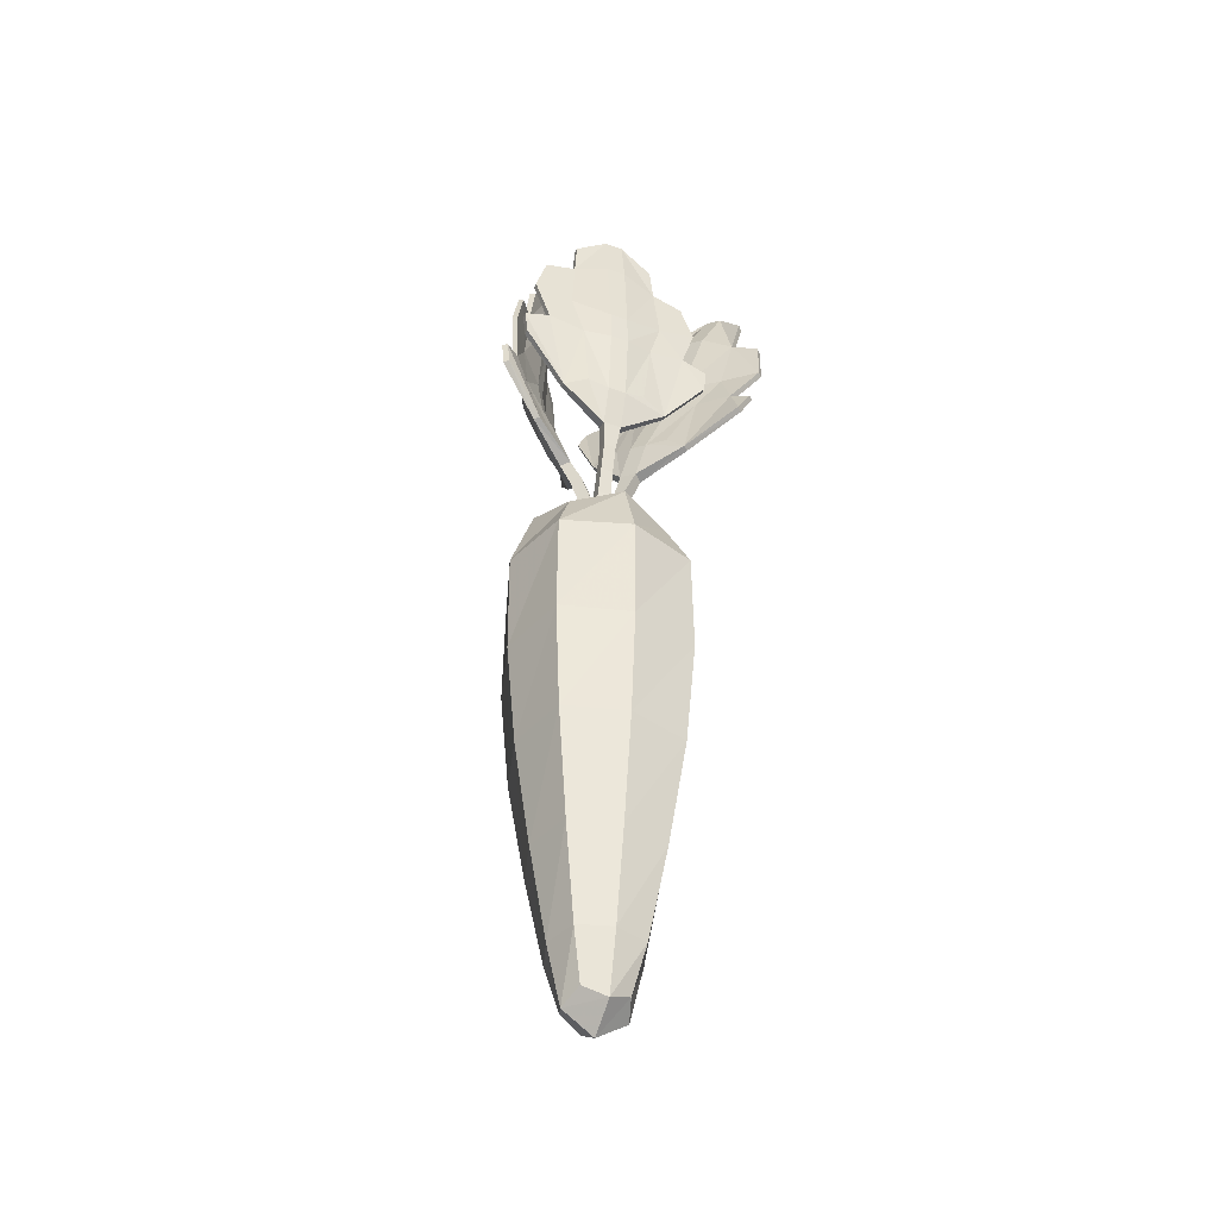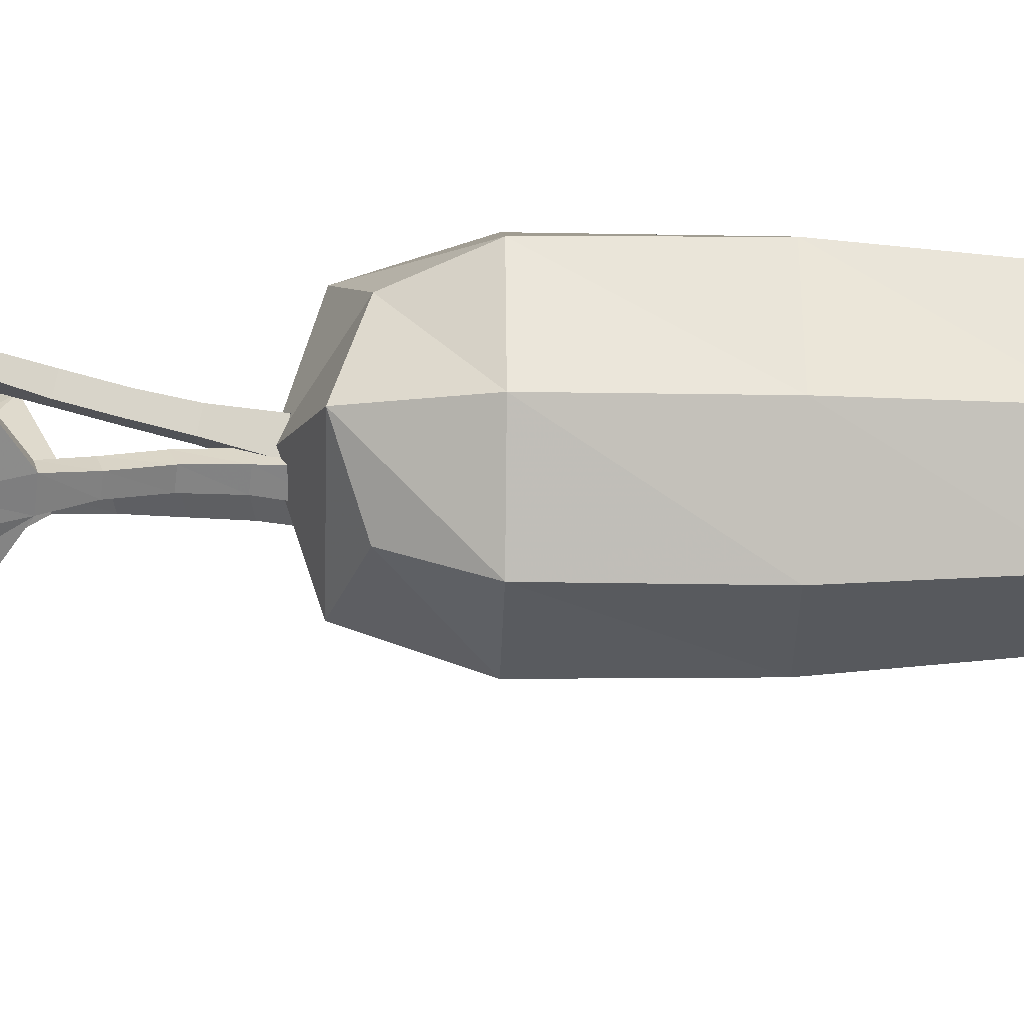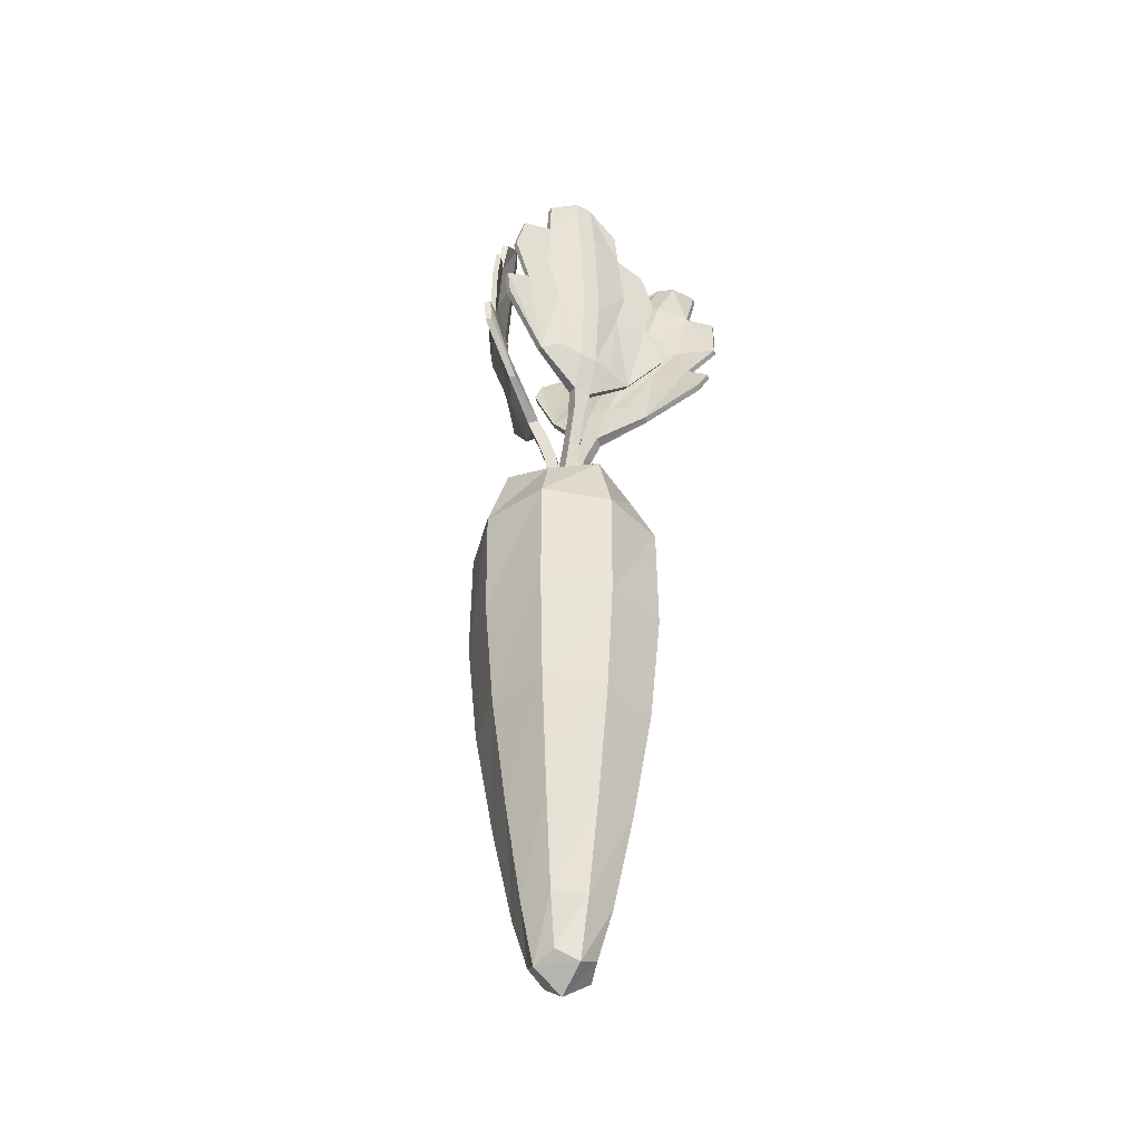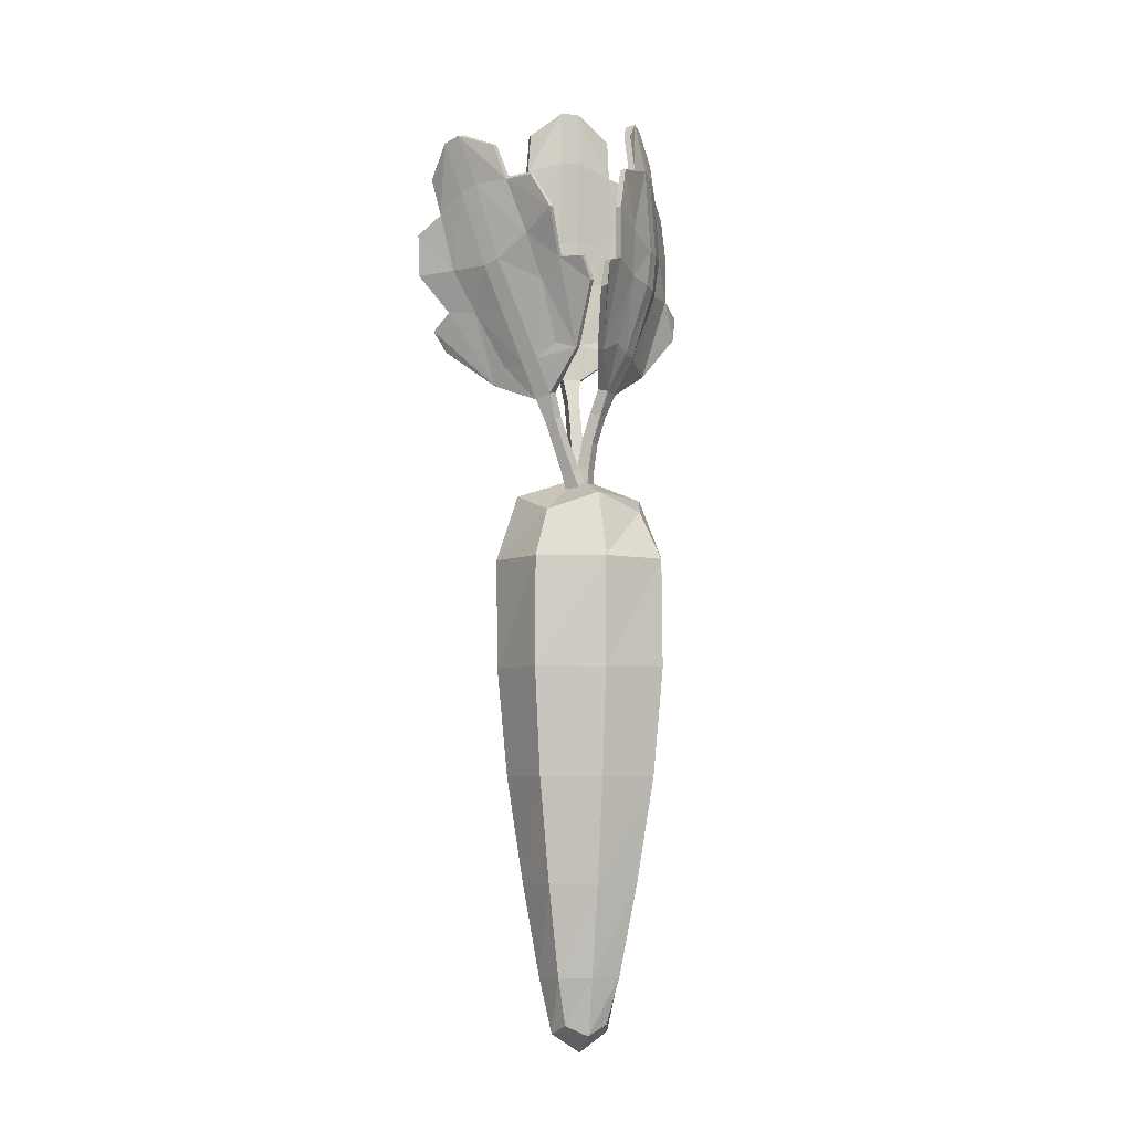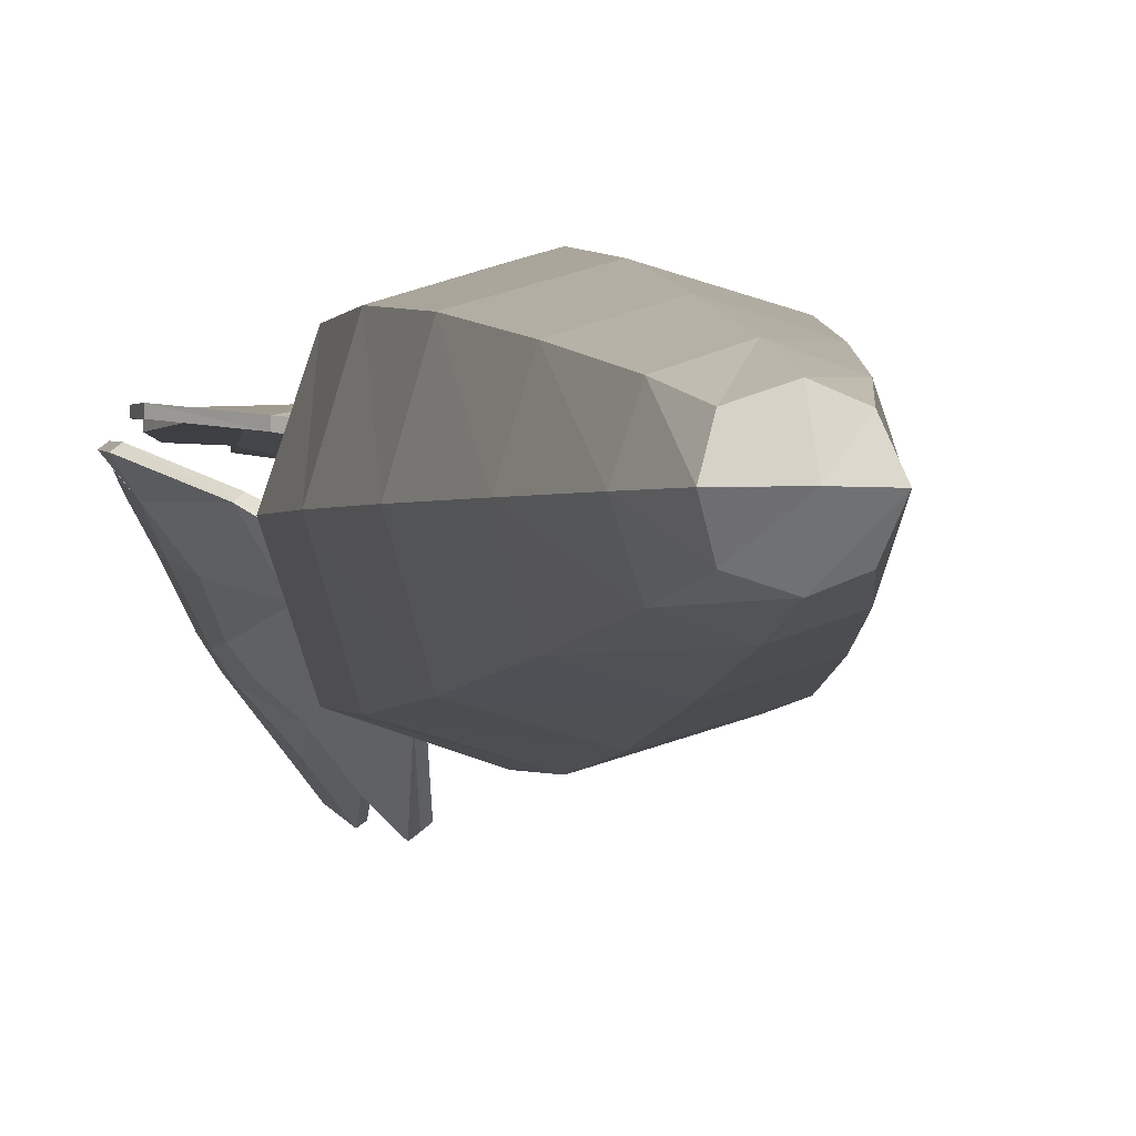
<metadata>
{"format":"obj","ext":"obj","renderer":"f3d","projection":"perspective","resolution":1024,"background":"white","views":[{"elev":-44.3,"azim":-23.2,"up":"+Y"},{"elev":-14.1,"azim":-91.8,"up":"+Z"},{"elev":-39.9,"azim":-32.3,"up":"+Y"},{"elev":-5.4,"azim":162.7,"up":"+Y"},{"elev":-0.4,"azim":-10.1,"up":"+Z"}]}
</metadata>
<code>
v -0.001372 0.324 -0.09896
v -0.05708 0.3165 -0.03937
v -0.2022 2.058 -0.2134
v -0.2471 2.051 -0.1453
v -0.1644 2.048 -0.1896
v -0.2093 2.041 -0.1215
v 0.05383 0.3498 -0.04369
v -0.001848 0.3423 0.01592
v -0.1477 0.8226 -0.07922
v -0.09309 0.8301 -0.1386
v -0.05811 0.8405 -0.1073
v -0.1125 0.8329 -0.04798
v -0.009266 0.9767 -0.3274
v 0.01145 0.9807 -0.3097
v -0.1298 1.956 -0.3543
v -0.1066 1.95 -0.3397
v -0.3006 0.9399 0.05332
v -0.3221 0.9363 0.03548
v -0.3139 1.917 -0.02562
v -0.3371 1.923 -0.04029
v -0.2832 1.822 -0.1864
v -0.2354 1.83 -0.2587
v -0.14 1.786 -0.3869
v -0.1169 1.781 -0.372
v -0.1679 1.812 -0.2161
v -0.2156 1.804 -0.1438
v -0.3334 1.745 -0.03945
v -0.3566 1.751 -0.05412
v -0.3002 1.448 -0.2121
v -0.2533 1.454 -0.2777
v -0.1294 1.516 -0.4071
v -0.1065 1.512 -0.3915
v -0.1861 1.444 -0.2319
v -0.233 1.437 -0.1667
v -0.3532 1.473 -0.03632
v -0.3763 1.477 -0.05151
v -0.0438 1.363 -0.4707
v -0.02411 1.362 -0.4561
v -0.02343 1.576 -0.5363
v -0.003864 1.572 -0.5226
v -0.0573 1.756 -0.4975
v -0.03742 1.751 -0.4845
v -0.419 1.303 0.05724
v -0.4395 1.305 0.0427
v -0.4473 1.503 0.1179
v -0.4671 1.508 0.1048
v -0.4097 1.691 0.0805
v -0.4298 1.696 0.06768
v 0.03891 1.218 -0.5297
v 0.0609 1.219 -0.5121
v 0.03341 1.328 -0.5505
v 0.0527 1.327 -0.5356
v -0.4854 1.142 0.1415
v -0.5087 1.142 0.1237
v -0.4983 1.247 0.1463
v -0.5186 1.248 0.1314
v -0.1616 0.9938 -0.1948
v -0.2142 0.987 -0.1342
v -0.147 1.318 -0.3467
v -0.2414 1.3 -0.265
v -0.3379 1.292 -0.08771
v -0.2901 1.293 -0.2019
v -0.09865 1.302 -0.3535
v -0.1655 1.25 -0.2065
v -0.333 1.269 -0.03962
v -0.2148 1.243 -0.1448
v -0.09722 0.9983 -0.1411
v -0.1496 0.991 -0.08074
v -0.1007 1.026 -0.2623
v -0.27 1.005 -0.06215
v -0.05179 1.033 -0.2475
v -0.2451 1.007 -0.01696
v -0.03166 0.7359 -0.06865
v -0.06948 0.7219 -0.104
v -0.1055 0.7172 -0.06392
v -0.06754 0.7311 -0.02863
v -0.001063 0.6163 -0.04775
v -0.038 0.6005 -0.08359
v -0.07446 0.5956 -0.04365
v -0.0375 0.6114 -0.007926
v 0.01992 0.4946 -0.04213
v -0.01946 0.4765 -0.08125
v -0.05912 0.4712 -0.03848
v -0.01973 0.4893 0.0006
f 74 75 9 10
f 3 4 6 5
f 11 12 76 73
f 75 76 12 9
f 73 74 10 11
f 60 62 29 30
f 38 37 39 40
f 67 68 12 11
f 44 43 45 46
f 10 13 14 11
f 59 60 30 31
f 3 5 16 15
f 14 71 67 11
f 18 9 12 17
f 65 66 34 35
f 6 4 20 19
f 18 70 58 9
f 22 21 4 3
f 23 22 3 15
f 24 23 15 16
f 5 25 24 16
f 5 6 26 25
f 27 26 6 19
f 28 27 19 20
f 4 21 28 20
f 30 29 21 22
f 31 30 22 23
f 40 39 41 42
f 25 33 32 24
f 25 26 34 33
f 35 34 26 27
f 46 45 47 48
f 28 21 29 36
f 50 49 51 52
f 37 59 31 39
f 14 38 63 71
f 31 23 41 39
f 23 24 42 41
f 24 32 40 42
f 54 53 55 56
f 43 65 35 45
f 35 27 47 45
f 27 28 48 47
f 28 36 46 48
f 14 13 49 50
f 13 37 51 49
f 37 38 52 51
f 38 14 50 52
f 18 17 53 54
f 17 43 55 53
f 43 44 56 55
f 44 18 54 56
f 10 57 69 13
f 61 70 18 44
f 59 37 13 69
f 59 69 57 60
f 36 61 44 46
f 36 29 62 61
f 32 63 38 40
f 33 64 63 32
f 65 72 68 66
f 12 68 72 17
f 61 62 58 70
f 63 64 67 71
f 17 72 65 43
f 10 9 58 57
f 57 58 62 60
f 64 66 68 67
f 33 34 66 64
f 77 78 74 73
f 78 79 75 74
f 79 80 76 75
f 73 76 80 77
f 81 82 78 77
f 82 83 79 78
f 83 84 80 79
f 77 80 84 81
f 7 1 82 81
f 1 2 83 82
f 2 8 84 83
f 81 84 8 7
v -0.04095 0.4078 0.05569
v 0.04095 0.4078 0.05569
v -0.04095 2.199 0.1812
v 0.04095 2.199 0.1812
v -0.04095 2.197 0.1355
v 0.04095 2.197 0.1355
v -0.04095 0.4251 -0.02437
v 0.04095 0.4251 -0.02437
v 0.04095 0.9112 0.1613
v -0.04095 0.9112 0.1613
v -0.04095 0.9197 0.1131
v 0.04095 0.9197 0.1131
v -0.243 1.053 0.1855
v -0.243 1.056 0.1576
v -0.1889 2.082 0.1777
v -0.1889 2.081 0.1496
v 0.243 1.056 0.1576
v 0.243 1.053 0.1855
v 0.1889 2.081 0.1496
v 0.1889 2.082 0.1777
v 0.04348 1.962 0.2101
v -0.04348 1.962 0.2101
v -0.2005 1.907 0.1857
v -0.2005 1.906 0.1575
v -0.04348 1.958 0.1282
v 0.04348 1.958 0.1282
v 0.2005 1.906 0.1575
v 0.2005 1.907 0.1857
v 0.04095 1.58 0.2401
v -0.04095 1.58 0.2401
v -0.2202 1.63 0.2063
v -0.2202 1.629 0.1782
v -0.04095 1.58 0.1582
v 0.04095 1.58 0.1582
v 0.2202 1.629 0.1782
v 0.2202 1.63 0.2063
v -0.3303 1.46 0.213
v -0.3303 1.46 0.1886
v -0.3959 1.677 0.1994
v -0.3959 1.676 0.175
v -0.3417 1.865 0.1857
v -0.3417 1.863 0.1614
v 0.3303 1.46 0.1886
v 0.3303 1.46 0.213
v 0.3959 1.676 0.175
v 0.3959 1.677 0.1994
v 0.3417 1.863 0.1614
v 0.3417 1.865 0.1857
v -0.4332 1.299 0.2144
v -0.4332 1.3 0.1863
v -0.4466 1.413 0.2145
v -0.4466 1.413 0.1901
v 0.4332 1.3 0.1863
v 0.4332 1.299 0.2144
v 0.4466 1.413 0.1901
v 0.4466 1.413 0.2145
v -0.04095 1.086 0.2161
v 0.04095 1.086 0.2161
v -0.1638 1.428 0.2171
v -0.04095 1.418 0.2453
v 0.1638 1.428 0.2171
v 0.04095 1.418 0.2453
v -0.1996 1.41 0.1886
v -0.04095 1.369 0.1628
v 0.1996 1.41 0.1886
v 0.04095 1.369 0.1628
v -0.04095 1.09 0.1336
v 0.04095 1.09 0.1336
v -0.1335 1.113 0.2065
v 0.1335 1.113 0.2065
v -0.1533 1.118 0.1581
v 0.1533 1.118 0.1581
v -0.02724 0.8097 0.08094
v -0.02724 0.7991 0.1344
v 0.02724 0.7991 0.1344
v 0.02724 0.8097 0.08094
v -0.02726 0.6863 0.04812
v -0.02726 0.675 0.1014
v 0.02726 0.675 0.1014
v 0.02726 0.6863 0.04812
v -0.02934 0.5663 0.01801
v -0.02934 0.5539 0.07536
v 0.02934 0.5539 0.07536
v 0.02934 0.5663 0.01801
f 158 159 93 94
f 87 88 90 89
f 95 96 160 157
f 159 160 96 93
f 157 158 94 95
f 144 146 113 114
f 122 121 123 124
f 151 152 96 95
f 128 127 129 130
f 94 97 98 95
f 143 144 114 115
f 87 89 100 99
f 98 155 151 95
f 102 93 96 101
f 149 150 118 119
f 90 88 104 103
f 102 154 142 93
f 106 105 88 87
f 107 106 87 99
f 108 107 99 100
f 89 109 108 100
f 89 90 110 109
f 111 110 90 103
f 112 111 103 104
f 88 105 112 104
f 114 113 105 106
f 115 114 106 107
f 124 123 125 126
f 109 117 116 108
f 109 110 118 117
f 119 118 110 111
f 130 129 131 132
f 112 105 113 120
f 134 133 135 136
f 121 143 115 123
f 98 122 147 155
f 115 107 125 123
f 107 108 126 125
f 108 116 124 126
f 138 137 139 140
f 127 149 119 129
f 119 111 131 129
f 111 112 132 131
f 112 120 130 132
f 98 97 133 134
f 97 121 135 133
f 121 122 136 135
f 122 98 134 136
f 102 101 137 138
f 101 127 139 137
f 127 128 140 139
f 128 102 138 140
f 94 141 153 97
f 145 154 102 128
f 143 121 97 153
f 143 153 141 144
f 120 145 128 130
f 120 113 146 145
f 116 147 122 124
f 117 148 147 116
f 149 156 152 150
f 96 152 156 101
f 145 146 142 154
f 147 148 151 155
f 101 156 149 127
f 94 93 142 141
f 141 142 146 144
f 148 150 152 151
f 117 118 150 148
f 161 162 158 157
f 162 163 159 158
f 163 164 160 159
f 157 160 164 161
f 165 166 162 161
f 166 167 163 162
f 167 168 164 163
f 161 164 168 165
f 91 85 166 165
f 85 86 167 166
f 86 92 168 167
f 165 168 92 91
v -0.04044 0.3439 -0.08207
v 0.006134 0.3226 -0.01814
v 0.5399 2.019 0.05273
v 0.5865 1.997 0.1167
v 0.5726 2.004 0.0241
v 0.6191 1.983 0.08803
v 0.0217 0.3274 -0.1328
v 0.06828 0.3061 -0.06889
v 0.1717 0.8078 0.02275
v 0.1251 0.8291 -0.04118
v 0.1616 0.8175 -0.07163
v 0.2082 0.7962 -0.007698
v 0.05687 1.016 -0.188
v 0.07735 1.008 -0.2055
v 0.415 1.948 -0.06923
v 0.4351 1.939 -0.08684
v 0.3537 0.8822 0.1738
v 0.3332 0.8899 0.1913
v 0.6498 1.841 0.208
v 0.6297 1.85 0.2256
v 0.483 1.785 0.1246
v 0.4336 1.808 0.05674
v 0.3618 1.789 -0.0985
v 0.3821 1.78 -0.1163
v 0.4941 1.782 0.003909
v 0.5435 1.759 0.07178
v 0.6101 1.676 0.1967
v 0.5899 1.685 0.2145
v 0.3855 1.435 0.07568
v 0.339 1.456 0.01175
v 0.281 1.538 -0.1485
v 0.3019 1.528 -0.1667
v 0.3996 1.43 -0.04093
v 0.4462 1.409 0.023
v 0.5522 1.414 0.177
v 0.5314 1.423 0.1952
v 0.1601 1.411 -0.2435
v 0.1775 1.403 -0.259
v 0.2172 1.622 -0.2992
v 0.2345 1.613 -0.3146
v 0.2874 1.783 -0.2271
v 0.3049 1.775 -0.2426
v 0.5532 1.232 0.2567
v 0.5357 1.24 0.2722
v 0.6847 1.407 0.3034
v 0.6674 1.416 0.3189
v 0.6935 1.598 0.2909
v 0.676 1.606 0.3064
v 0.0342 1.295 -0.3225
v 0.05432 1.286 -0.3402
v 0.07887 1.399 -0.3375
v 0.09622 1.391 -0.3528
v 0.547 1.061 0.3361
v 0.5269 1.07 0.3538
v 0.6041 1.159 0.3443
v 0.5867 1.167 0.3597
v 0.1633 1.005 -0.01049
v 0.2099 0.9835 0.05344
v 0.2342 1.341 -0.1075
v 0.2831 1.308 0.003274
v 0.4205 1.256 0.1482
v 0.3297 1.287 0.0672
v 0.2271 1.324 -0.1538
v 0.3224 1.237 -0.04911
v 0.454 1.22 0.1577
v 0.3689 1.216 0.01482
v 0.2211 0.9765 -0.06202
v 0.2677 0.9552 0.001911
v 0.1282 1.049 -0.0887
v 0.28 0.9799 0.1197
v 0.1523 1.041 -0.1345
v 0.3266 0.9609 0.1048
v 0.1396 0.7043 -0.07572
v 0.09862 0.7161 -0.04189
v 0.1296 0.702 0.000631
v 0.1706 0.6901 -0.0332
v 0.1036 0.5826 -0.09001
v 0.06234 0.5938 -0.05622
v 0.09333 0.5796 -0.01367
v 0.1346 0.5684 -0.04746
v 0.0662 0.4655 -0.1044
v 0.02169 0.4773 -0.06804
v 0.05505 0.462 -0.02225
v 0.09957 0.4502 -0.0586
f 242 243 177 178
f 171 172 174 173
f 179 180 244 241
f 243 244 180 177
f 241 242 178 179
f 228 230 197 198
f 206 205 207 208
f 235 236 180 179
f 212 211 213 214
f 178 181 182 179
f 227 228 198 199
f 171 173 184 183
f 182 239 235 179
f 186 177 180 185
f 233 234 202 203
f 174 172 188 187
f 186 238 226 177
f 190 189 172 171
f 191 190 171 183
f 192 191 183 184
f 173 193 192 184
f 173 174 194 193
f 195 194 174 187
f 196 195 187 188
f 172 189 196 188
f 198 197 189 190
f 199 198 190 191
f 208 207 209 210
f 193 201 200 192
f 193 194 202 201
f 203 202 194 195
f 214 213 215 216
f 196 189 197 204
f 218 217 219 220
f 205 227 199 207
f 182 206 231 239
f 199 191 209 207
f 191 192 210 209
f 192 200 208 210
f 222 221 223 224
f 211 233 203 213
f 203 195 215 213
f 195 196 216 215
f 196 204 214 216
f 182 181 217 218
f 181 205 219 217
f 205 206 220 219
f 206 182 218 220
f 186 185 221 222
f 185 211 223 221
f 211 212 224 223
f 212 186 222 224
f 178 225 237 181
f 229 238 186 212
f 227 205 181 237
f 227 237 225 228
f 204 229 212 214
f 204 197 230 229
f 200 231 206 208
f 201 232 231 200
f 233 240 236 234
f 180 236 240 185
f 229 230 226 238
f 231 232 235 239
f 185 240 233 211
f 178 177 226 225
f 225 226 230 228
f 232 234 236 235
f 201 202 234 232
f 245 246 242 241
f 246 247 243 242
f 247 248 244 243
f 241 244 248 245
f 249 250 246 245
f 250 251 247 246
f 251 252 248 247
f 245 248 252 249
f 175 169 250 249
f 169 170 251 250
f 170 176 252 251
f 249 252 176 175
v -0.2166 0.2711 0.2166
v 0.2166 0.2711 0.2166
v -0.2166 0.2711 -0.2166
v 0.2166 0.2711 -0.2166
v -0.2924 0.347 0
v 0.2924 0.05455 -0.2924
v -0.2924 0.05455 -0.2924
v 0.2924 0.05455 0.2924
v 0 0.347 0.2924
v -0.2924 0.05455 0.2924
v 0.2924 0.347 0
v 0 0.347 -0.2924
v 0 0.05455 0.3899
v 0 0.4444 0
v 0 0.05455 -0.3899
v 0.3899 0.05455 0
v -0.3899 0.05455 0
v -0.09615 -2.003 0.09615
v 0 -2.048 0.1298
v 0 -1.792 0.1889
v -0.1416 -1.79 0.1416
v 0.09615 -2.003 0.09615
v 0.1416 -1.79 0.1416
v 0.1416 -1.79 -0.1416
v 0 -1.792 -0.1889
v 0.09615 -2.003 -0.09615
v 0 -2.048 -0.1298
v -0.1416 -1.79 -0.1416
v -0.09615 -2.003 -0.09615
v 0 -2.136 0
v -0.1298 -2.048 0
v 0.1298 -2.048 0
v 0.1889 -1.792 0
v -0.1889 -1.792 0
v -0.3838 -0.4325 0
v -0.2956 -0.4285 0.2956
v 0 -0.4325 0.3838
v 0.2956 -0.4285 0.2956
v 0.3838 -0.4325 0
v 0.2956 -0.4285 -0.2956
v 0 -0.4325 -0.3838
v -0.2956 -0.4285 -0.2956
v -0.3382 -0.9084 0
v -0.2624 -0.9073 0.2624
v 0 -0.9084 0.3382
v 0.2624 -0.9073 0.2624
v 0.3382 -0.9084 0
v 0.2624 -0.9073 -0.2624
v 0 -0.9084 -0.3382
v -0.2624 -0.9073 -0.2624
v -0.2643 -1.382 0
v -0.2031 -1.383 0.2031
v 0 -1.382 0.2643
v 0.2031 -1.383 0.2031
v 0.2643 -1.382 0
v 0.2031 -1.383 -0.2031
v 0 -1.382 -0.2643
v -0.2031 -1.383 -0.2031
f 270 271 272 273
f 271 274 275 272
f 265 260 254 261
f 262 265 261 253
f 253 261 266 257
f 261 254 263 266
f 266 263 256 264
f 257 266 264 255
f 255 264 267 259
f 264 256 258 267
f 277 276 278 279
f 280 277 279 281
f 281 279 282 283
f 279 278 284 282
f 282 284 274 271
f 283 282 271 270
f 274 284 285 275
f 284 278 276 285
f 268 258 256 263
f 260 268 263 254
f 281 283 286 280
f 283 270 273 286
f 269 262 253 257
f 259 269 257 255
f 265 262 288 289
f 260 265 289 290
f 267 258 292 293
f 259 267 293 294
f 268 260 290 291
f 258 268 291 292
f 269 259 294 287
f 262 269 287 288
f 288 287 295 296
f 289 288 296 297
f 290 289 297 298
f 291 290 298 299
f 292 291 299 300
f 293 292 300 301
f 294 293 301 302
f 287 294 302 295
f 296 295 303 304
f 297 296 304 305
f 298 297 305 306
f 299 298 306 307
f 300 299 307 308
f 301 300 308 309
f 302 301 309 310
f 295 302 310 303
f 304 303 286 273
f 305 304 273 272
f 306 305 272 275
f 307 306 275 285
f 308 307 285 276
f 309 308 276 277
f 310 309 277 280
f 303 310 280 286

</code>
